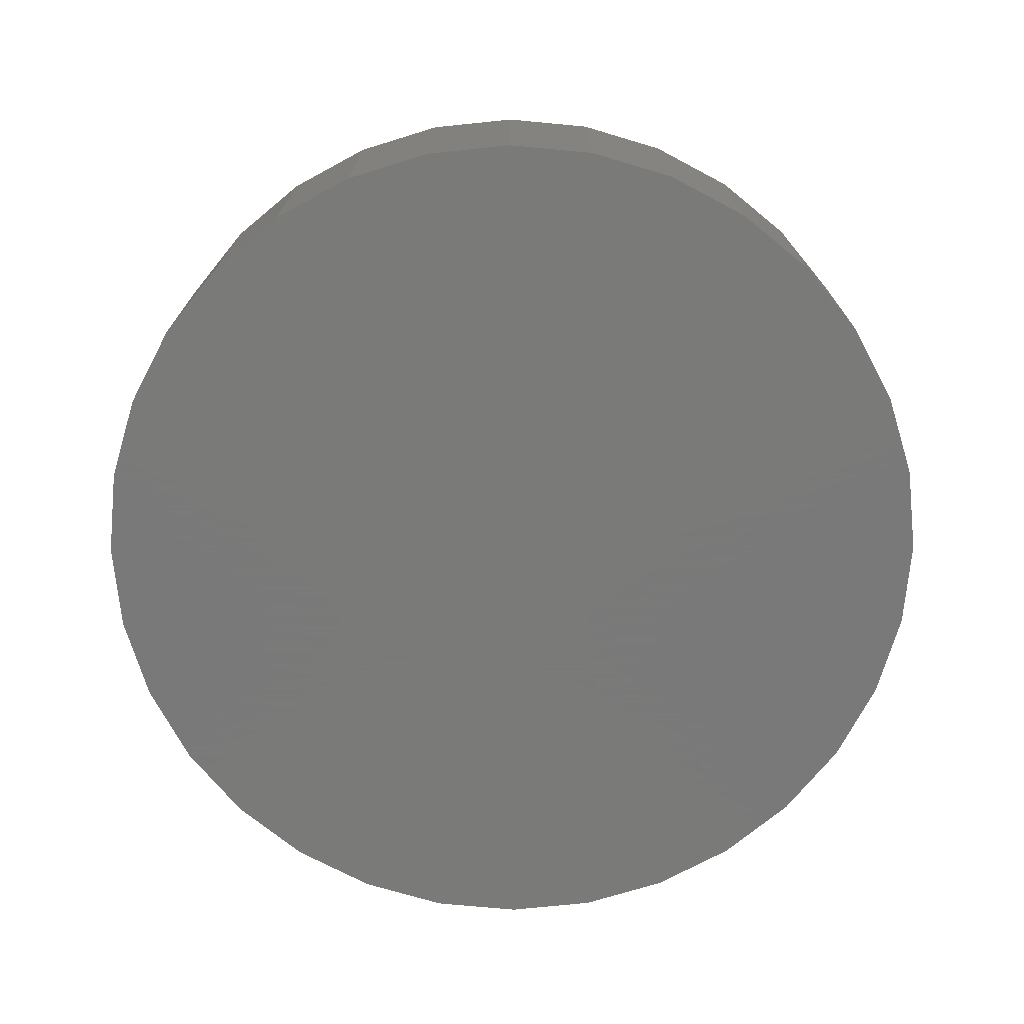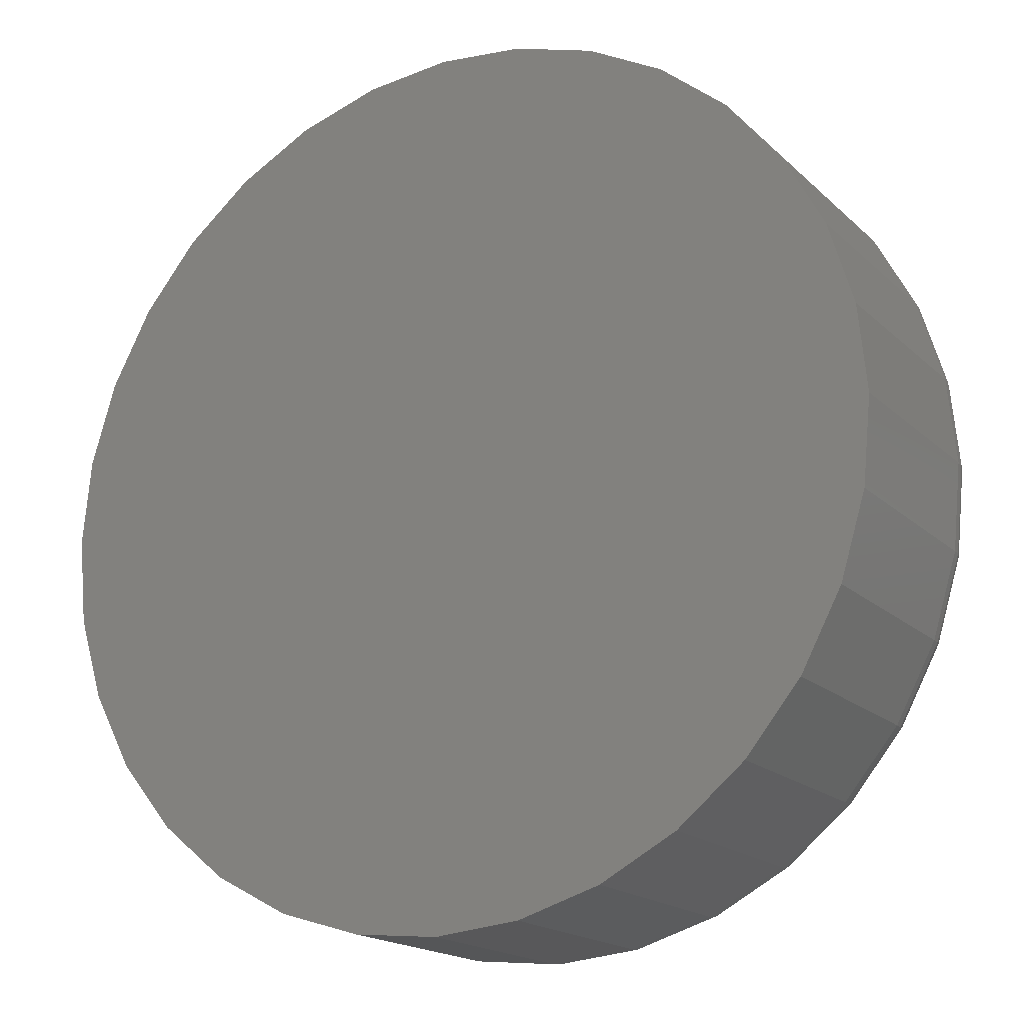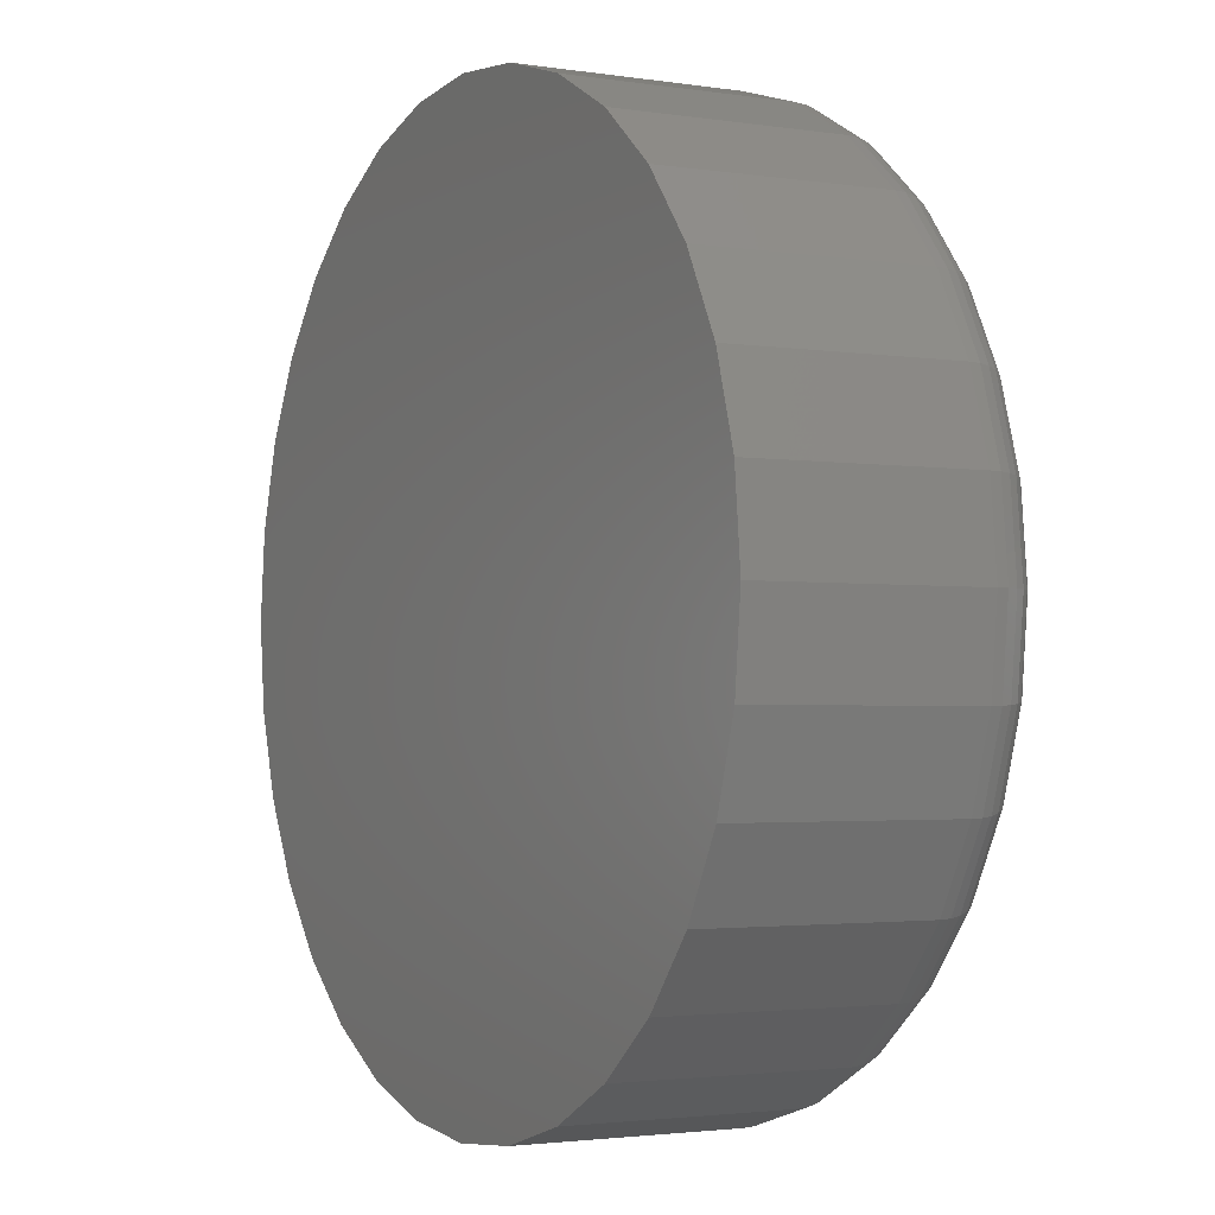
<metadata>
{"format":"stl","ext":"stl","renderer":"f3d","projection":"perspective","resolution":1024,"background":"white","views":[{"elev":-72.7,"azim":-78.5,"up":"+Z"},{"elev":-17.8,"azim":-149.6,"up":"+Y"},{"elev":-2.4,"azim":-118.7,"up":"+Y"}]}
</metadata>
<code>
# stl→obj: 320 verts, 636 faces
v -0.002903 0.05428 0.03906
v 0.01869 0.05428 0.03906
v 0.007895 0.05535 0.03906
v -0.01329 0.05113 0.03906
v 0.02907 0.05113 0.03906
v -0.02285 0.04602 0.03906
v 0.03864 0.04602 0.03906
v -0.03124 0.03914 0.03906
v 0.04703 0.03914 0.03906
v -0.03812 0.03075 0.03906
v 0.05391 0.03075 0.03906
v -0.04324 0.02118 0.03906
v 0.05903 0.02118 0.03906
v 0.05903 -0.02118 0.03906
v -0.03812 -0.03075 0.03906
v 0.05391 -0.03075 0.03906
v -0.03124 -0.03914 0.03906
v 0.04703 -0.03914 0.03906
v -0.02285 -0.04602 0.03906
v 0.03864 -0.04602 0.03906
v -0.01329 -0.05113 0.03906
v 0.02907 -0.05113 0.03906
v -0.002903 -0.05428 0.03906
v 0.01869 -0.05428 0.03906
v 0.007895 -0.05535 0.03906
v 0.06218 0.0108 0.03906
v -0.04639 0.0108 0.03906
v 0.06324 -6.743e-18 0.03906
v -0.04745 -1.099e-17 0.03906
v 0.06218 -0.0108 0.03906
v -0.04639 -0.0108 0.03906
v -0.04324 -0.02118 0.03906
v 0.07105 0 0
v 0.07105 -7.156e-17 0.03125
v 0.06984 -0.01232 0
v 0.06984 -0.01232 0.03125
v 0.06625 -0.02417 0
v 0.06625 -0.02417 0.03125
v 0.06041 -0.03509 0
v 0.06041 -0.03509 0.03125
v 0.05255 -0.04466 0
v 0.05255 -0.04466 0.03125
v 0.04298 -0.05251 0
v 0.04298 -0.05251 0.03125
v 0.03206 -0.05835 0
v 0.03206 -0.05835 0.03125
v 0.02022 -0.06194 0
v 0.02022 -0.06194 0.03125
v 0.007895 -0.06316 0
v 0.007895 -0.06316 0.03125
v -0.004427 -0.06194 0
v -0.004427 -0.06194 0.03125
v -0.01627 -0.05835 0
v -0.01627 -0.05835 0.03125
v -0.02719 -0.05251 0
v -0.02719 -0.05251 0.03125
v -0.03676 -0.04466 0
v -0.03676 -0.04466 0.03125
v -0.04462 -0.03509 0
v -0.04462 -0.03509 0.03125
v -0.05046 -0.02417 0
v -0.05046 -0.02417 0.03125
v -0.05405 -0.01232 0
v -0.05405 -0.01232 0.03125
v -0.05526 7.734e-18 0
v -0.05526 7.734e-18 0.03125
v -0.05405 0.01232 0
v -0.05405 0.01232 0.03125
v -0.05046 0.02417 0
v -0.05046 0.02417 0.03125
v -0.04462 0.03509 0
v -0.04462 0.03509 0.03125
v -0.03676 0.04466 0
v -0.03676 0.04466 0.03125
v -0.02719 0.05251 0
v -0.02719 0.05251 0.03125
v -0.01627 0.05835 0
v -0.01627 0.05835 0.03125
v -0.004427 0.06194 0
v -0.004427 0.06194 0.03125
v 0.007895 0.06316 0
v 0.007895 0.06316 0.03125
v 0.02022 0.06194 0
v 0.02022 0.06194 0.03125
v 0.03206 0.05835 0
v 0.03206 0.05835 0.03125
v 0.04298 0.05251 0
v 0.04298 0.05251 0.03125
v 0.05255 0.04466 0
v 0.05255 0.04466 0.03125
v 0.06041 0.03509 0
v 0.06041 0.03509 0.03125
v 0.06625 0.02417 0
v 0.06625 0.02417 0.03125
v 0.06984 0.01232 0
v 0.06984 0.01232 0.03125
v -0.04897 -2.082e-17 0.03891
v -0.04788 0.01109 0.03891
v -0.05044 -1.735e-17 0.03847
v -0.04932 0.01138 0.03847
v -0.05179 -1.735e-17 0.03775
v -0.05064 0.01164 0.03775
v -0.05297 -2.082e-17 0.03677
v -0.05181 0.01188 0.03677
v -0.05395 -1.735e-17 0.03559
v -0.05276 0.01206 0.03559
v -0.05467 -2.082e-17 0.03424
v -0.05347 0.01221 0.03424
v -0.05511 -2.082e-17 0.03277
v -0.0539 0.01229 0.03277
v 0.06367 0.01109 0.03891
v 0.06476 -8.327e-17 0.03891
v 0.06511 0.01138 0.03847
v 0.06623 -8.327e-17 0.03847
v 0.06643 0.01164 0.03775
v 0.06758 -8.674e-17 0.03775
v 0.06759 0.01188 0.03677
v 0.06876 -8.674e-17 0.03677
v 0.06855 0.01206 0.03559
v 0.06974 -9.021e-17 0.03559
v 0.06926 0.01221 0.03424
v 0.07046 -9.021e-17 0.03424
v 0.06969 0.01229 0.03277
v 0.0709 -9.021e-17 0.03277
v 0.06044 0.02176 0.03891
v 0.06179 0.02232 0.03847
v 0.06304 0.02284 0.03775
v 0.06413 0.02329 0.03677
v 0.06503 0.02367 0.03559
v 0.0657 0.02394 0.03424
v 0.06611 0.02411 0.03277
v 0.05518 0.0316 0.03891
v 0.0564 0.03241 0.03847
v 0.05752 0.03316 0.03775
v 0.05851 0.03382 0.03677
v 0.05931 0.03436 0.03559
v 0.05991 0.03476 0.03424
v 0.06028 0.03501 0.03277
v 0.04811 0.04021 0.03891
v 0.04914 0.04125 0.03847
v 0.0501 0.0422 0.03775
v 0.05094 0.04304 0.03677
v 0.05162 0.04373 0.03559
v 0.05213 0.04424 0.03424
v 0.05245 0.04455 0.03277
v 0.03949 0.04729 0.03891
v 0.0403 0.0485 0.03847
v 0.04105 0.04963 0.03775
v 0.04171 0.05061 0.03677
v 0.04225 0.05142 0.03559
v 0.04265 0.05202 0.03424
v 0.0429 0.05239 0.03277
v 0.02966 0.05254 0.03891
v 0.03022 0.05389 0.03847
v 0.03074 0.05514 0.03775
v 0.03119 0.05624 0.03677
v 0.03156 0.05713 0.03559
v 0.03184 0.0578 0.03424
v 0.03201 0.05821 0.03277
v 0.01899 0.05578 0.03891
v 0.01928 0.05721 0.03847
v 0.01954 0.05854 0.03775
v 0.01977 0.0597 0.03677
v 0.01996 0.06065 0.03559
v 0.0201 0.06136 0.03424
v 0.02019 0.0618 0.03277
v 0.007895 0.05687 0.03891
v 0.007895 0.05834 0.03847
v 0.007895 0.05969 0.03775
v 0.007895 0.06087 0.03677
v 0.007895 0.06184 0.03559
v 0.007895 0.06256 0.03424
v 0.007895 0.06301 0.03277
v -0.0032 0.05578 0.03891
v -0.003486 0.05721 0.03847
v -0.003749 0.05854 0.03775
v -0.00398 0.0597 0.03677
v -0.00417 0.06065 0.03559
v -0.004311 0.06136 0.03424
v -0.004397 0.0618 0.03277
v -0.01387 0.05254 0.03891
v -0.01443 0.05389 0.03847
v -0.01495 0.05514 0.03775
v -0.0154 0.05624 0.03677
v -0.01577 0.05713 0.03559
v -0.01605 0.0578 0.03424
v -0.01622 0.05821 0.03277
v -0.0237 0.04729 0.03891
v -0.02451 0.0485 0.03847
v -0.02526 0.04963 0.03775
v -0.02592 0.05061 0.03677
v -0.02646 0.05142 0.03559
v -0.02686 0.05202 0.03424
v -0.02711 0.05239 0.03277
v -0.03232 0.04021 0.03891
v -0.03335 0.04125 0.03847
v -0.03431 0.0422 0.03775
v -0.03515 0.04304 0.03677
v -0.03583 0.04373 0.03559
v -0.03634 0.04424 0.03424
v -0.03666 0.04455 0.03277
v -0.03939 0.0316 0.03891
v -0.04061 0.03241 0.03847
v -0.04173 0.03316 0.03775
v -0.04272 0.03382 0.03677
v -0.04352 0.03436 0.03559
v -0.04412 0.03476 0.03424
v -0.04449 0.03501 0.03277
v -0.04465 0.02176 0.03891
v -0.046 0.02232 0.03847
v -0.04725 0.02284 0.03775
v -0.04834 0.02329 0.03677
v -0.04924 0.02367 0.03559
v -0.04991 0.02394 0.03424
v -0.05032 0.02411 0.03277
v 0.06367 -0.01109 0.03891
v 0.06511 -0.01138 0.03847
v 0.06643 -0.01164 0.03775
v 0.06759 -0.01188 0.03677
v 0.06855 -0.01206 0.03559
v 0.06926 -0.01221 0.03424
v 0.06969 -0.01229 0.03277
v -0.04788 -0.01109 0.03891
v -0.04932 -0.01138 0.03847
v -0.05064 -0.01164 0.03775
v -0.05181 -0.01188 0.03677
v -0.05276 -0.01206 0.03559
v -0.05347 -0.01221 0.03424
v -0.0539 -0.01229 0.03277
v -0.04465 -0.02176 0.03891
v -0.046 -0.02232 0.03847
v -0.04725 -0.02284 0.03775
v -0.04834 -0.02329 0.03677
v -0.04924 -0.02367 0.03559
v -0.04991 -0.02394 0.03424
v -0.05032 -0.02411 0.03277
v -0.03939 -0.0316 0.03891
v -0.04061 -0.03241 0.03847
v -0.04173 -0.03316 0.03775
v -0.04272 -0.03382 0.03677
v -0.04352 -0.03436 0.03559
v -0.04412 -0.03476 0.03424
v -0.04449 -0.03501 0.03277
v -0.03232 -0.04021 0.03891
v -0.03335 -0.04125 0.03847
v -0.03431 -0.0422 0.03775
v -0.03515 -0.04304 0.03677
v -0.03583 -0.04373 0.03559
v -0.03634 -0.04424 0.03424
v -0.03666 -0.04455 0.03277
v -0.0237 -0.04729 0.03891
v -0.02451 -0.0485 0.03847
v -0.02526 -0.04963 0.03775
v -0.02592 -0.05061 0.03677
v -0.02646 -0.05142 0.03559
v -0.02686 -0.05202 0.03424
v -0.02711 -0.05239 0.03277
v -0.01387 -0.05254 0.03891
v -0.01443 -0.05389 0.03847
v -0.01495 -0.05514 0.03775
v -0.0154 -0.05624 0.03677
v -0.01577 -0.05713 0.03559
v -0.01605 -0.0578 0.03424
v -0.01622 -0.05821 0.03277
v -0.0032 -0.05578 0.03891
v -0.003486 -0.05721 0.03847
v -0.003749 -0.05854 0.03775
v -0.00398 -0.0597 0.03677
v -0.00417 -0.06065 0.03559
v -0.004311 -0.06136 0.03424
v -0.004397 -0.0618 0.03277
v 0.007895 -0.05687 0.03891
v 0.007895 -0.05834 0.03847
v 0.007895 -0.05969 0.03775
v 0.007895 -0.06087 0.03677
v 0.007895 -0.06184 0.03559
v 0.007895 -0.06256 0.03424
v 0.007895 -0.06301 0.03277
v 0.01899 -0.05578 0.03891
v 0.01928 -0.05721 0.03847
v 0.01954 -0.05854 0.03775
v 0.01977 -0.0597 0.03677
v 0.01996 -0.06065 0.03559
v 0.0201 -0.06136 0.03424
v 0.02019 -0.0618 0.03277
v 0.02966 -0.05254 0.03891
v 0.03022 -0.05389 0.03847
v 0.03074 -0.05514 0.03775
v 0.03119 -0.05624 0.03677
v 0.03156 -0.05713 0.03559
v 0.03184 -0.0578 0.03424
v 0.03201 -0.05821 0.03277
v 0.03949 -0.04729 0.03891
v 0.0403 -0.0485 0.03847
v 0.04105 -0.04963 0.03775
v 0.04171 -0.05061 0.03677
v 0.04225 -0.05142 0.03559
v 0.04265 -0.05202 0.03424
v 0.0429 -0.05239 0.03277
v 0.04811 -0.04021 0.03891
v 0.04914 -0.04125 0.03847
v 0.0501 -0.0422 0.03775
v 0.05094 -0.04304 0.03677
v 0.05162 -0.04373 0.03559
v 0.05213 -0.04424 0.03424
v 0.05245 -0.04455 0.03277
v 0.05518 -0.0316 0.03891
v 0.0564 -0.03241 0.03847
v 0.05752 -0.03316 0.03775
v 0.05851 -0.03382 0.03677
v 0.05931 -0.03436 0.03559
v 0.05991 -0.03476 0.03424
v 0.06028 -0.03501 0.03277
v 0.06044 -0.02176 0.03891
v 0.06179 -0.02232 0.03847
v 0.06304 -0.02284 0.03775
v 0.06413 -0.02329 0.03677
v 0.06503 -0.02367 0.03559
v 0.0657 -0.02394 0.03424
v 0.06611 -0.02411 0.03277
f 1 2 3
f 2 1 4
f 2 4 5
f 5 4 6
f 5 6 7
f 7 6 8
f 7 8 9
f 9 8 10
f 9 10 11
f 11 10 12
f 11 12 13
f 14 15 16
f 16 15 17
f 16 17 18
f 18 17 19
f 18 19 20
f 20 19 21
f 20 21 22
f 22 21 23
f 22 23 24
f 24 23 25
f 13 12 26
f 26 12 27
f 26 27 28
f 28 27 29
f 28 29 30
f 30 29 31
f 30 31 14
f 14 31 32
f 14 32 15
f 33 34 35
f 35 34 36
f 35 36 37
f 37 36 38
f 37 38 39
f 39 38 40
f 39 40 41
f 41 40 42
f 41 42 43
f 43 42 44
f 43 44 45
f 45 44 46
f 45 46 47
f 47 46 48
f 47 48 49
f 49 48 50
f 49 50 51
f 51 50 52
f 51 52 53
f 53 52 54
f 53 54 55
f 55 54 56
f 55 56 57
f 57 56 58
f 57 58 59
f 59 58 60
f 59 60 61
f 61 60 62
f 61 62 63
f 63 62 64
f 63 64 65
f 65 64 66
f 65 66 67
f 67 66 68
f 67 68 69
f 69 68 70
f 69 70 71
f 71 70 72
f 71 72 73
f 73 72 74
f 73 74 75
f 75 74 76
f 75 76 77
f 77 76 78
f 77 78 79
f 79 78 80
f 79 80 81
f 81 80 82
f 81 82 83
f 83 82 84
f 83 84 85
f 85 84 86
f 85 86 87
f 87 86 88
f 87 88 89
f 89 88 90
f 89 90 91
f 91 90 92
f 91 92 93
f 93 92 94
f 93 94 95
f 95 94 96
f 95 96 33
f 33 96 34
f 29 27 97
f 97 27 98
f 97 98 99
f 99 98 100
f 99 100 101
f 101 100 102
f 101 102 103
f 103 102 104
f 103 104 105
f 105 104 106
f 105 106 107
f 107 106 108
f 107 108 109
f 109 108 110
f 109 110 66
f 66 110 68
f 26 28 111
f 111 28 112
f 111 112 113
f 113 112 114
f 113 114 115
f 115 114 116
f 115 116 117
f 117 116 118
f 117 118 119
f 119 118 120
f 119 120 121
f 121 120 122
f 121 122 123
f 123 122 124
f 123 124 96
f 96 124 34
f 13 26 125
f 125 26 111
f 125 111 126
f 126 111 113
f 126 113 127
f 127 113 115
f 127 115 128
f 128 115 117
f 128 117 129
f 129 117 119
f 129 119 130
f 130 119 121
f 130 121 131
f 131 121 123
f 131 123 94
f 94 123 96
f 11 13 132
f 132 13 125
f 132 125 133
f 133 125 126
f 133 126 134
f 134 126 127
f 134 127 135
f 135 127 128
f 135 128 136
f 136 128 129
f 136 129 137
f 137 129 130
f 137 130 138
f 138 130 131
f 138 131 92
f 92 131 94
f 9 11 139
f 139 11 132
f 139 132 140
f 140 132 133
f 140 133 141
f 141 133 134
f 141 134 142
f 142 134 135
f 142 135 143
f 143 135 136
f 143 136 144
f 144 136 137
f 144 137 145
f 145 137 138
f 145 138 90
f 90 138 92
f 7 9 146
f 146 9 139
f 146 139 147
f 147 139 140
f 147 140 148
f 148 140 141
f 148 141 149
f 149 141 142
f 149 142 150
f 150 142 143
f 150 143 151
f 151 143 144
f 151 144 152
f 152 144 145
f 152 145 88
f 88 145 90
f 5 7 153
f 153 7 146
f 153 146 154
f 154 146 147
f 154 147 155
f 155 147 148
f 155 148 156
f 156 148 149
f 156 149 157
f 157 149 150
f 157 150 158
f 158 150 151
f 158 151 159
f 159 151 152
f 159 152 86
f 86 152 88
f 2 5 160
f 160 5 153
f 160 153 161
f 161 153 154
f 161 154 162
f 162 154 155
f 162 155 163
f 163 155 156
f 163 156 164
f 164 156 157
f 164 157 165
f 165 157 158
f 165 158 166
f 166 158 159
f 166 159 84
f 84 159 86
f 3 2 167
f 167 2 160
f 167 160 168
f 168 160 161
f 168 161 169
f 169 161 162
f 169 162 170
f 170 162 163
f 170 163 171
f 171 163 164
f 171 164 172
f 172 164 165
f 172 165 173
f 173 165 166
f 173 166 82
f 82 166 84
f 1 3 174
f 174 3 167
f 174 167 175
f 175 167 168
f 175 168 176
f 176 168 169
f 176 169 177
f 177 169 170
f 177 170 178
f 178 170 171
f 178 171 179
f 179 171 172
f 179 172 180
f 180 172 173
f 180 173 80
f 80 173 82
f 4 1 181
f 181 1 174
f 181 174 182
f 182 174 175
f 182 175 183
f 183 175 176
f 183 176 184
f 184 176 177
f 184 177 185
f 185 177 178
f 185 178 186
f 186 178 179
f 186 179 187
f 187 179 180
f 187 180 78
f 78 180 80
f 6 4 188
f 188 4 181
f 188 181 189
f 189 181 182
f 189 182 190
f 190 182 183
f 190 183 191
f 191 183 184
f 191 184 192
f 192 184 185
f 192 185 193
f 193 185 186
f 193 186 194
f 194 186 187
f 194 187 76
f 76 187 78
f 8 6 195
f 195 6 188
f 195 188 196
f 196 188 189
f 196 189 197
f 197 189 190
f 197 190 198
f 198 190 191
f 198 191 199
f 199 191 192
f 199 192 200
f 200 192 193
f 200 193 201
f 201 193 194
f 201 194 74
f 74 194 76
f 10 8 202
f 202 8 195
f 202 195 203
f 203 195 196
f 203 196 204
f 204 196 197
f 204 197 205
f 205 197 198
f 205 198 206
f 206 198 199
f 206 199 207
f 207 199 200
f 207 200 208
f 208 200 201
f 208 201 72
f 72 201 74
f 12 10 209
f 209 10 202
f 209 202 210
f 210 202 203
f 210 203 211
f 211 203 204
f 211 204 212
f 212 204 205
f 212 205 213
f 213 205 206
f 213 206 214
f 214 206 207
f 214 207 215
f 215 207 208
f 215 208 70
f 70 208 72
f 27 12 98
f 98 12 209
f 98 209 100
f 100 209 210
f 100 210 102
f 102 210 211
f 102 211 104
f 104 211 212
f 104 212 106
f 106 212 213
f 106 213 108
f 108 213 214
f 108 214 110
f 110 214 215
f 110 215 68
f 68 215 70
f 28 30 112
f 112 30 216
f 112 216 114
f 114 216 217
f 114 217 116
f 116 217 218
f 116 218 118
f 118 218 219
f 118 219 120
f 120 219 220
f 120 220 122
f 122 220 221
f 122 221 124
f 124 221 222
f 124 222 34
f 34 222 36
f 31 29 223
f 223 29 97
f 223 97 224
f 224 97 99
f 224 99 225
f 225 99 101
f 225 101 226
f 226 101 103
f 226 103 227
f 227 103 105
f 227 105 228
f 228 105 107
f 228 107 229
f 229 107 109
f 229 109 64
f 64 109 66
f 32 31 230
f 230 31 223
f 230 223 231
f 231 223 224
f 231 224 232
f 232 224 225
f 232 225 233
f 233 225 226
f 233 226 234
f 234 226 227
f 234 227 235
f 235 227 228
f 235 228 236
f 236 228 229
f 236 229 62
f 62 229 64
f 15 32 237
f 237 32 230
f 237 230 238
f 238 230 231
f 238 231 239
f 239 231 232
f 239 232 240
f 240 232 233
f 240 233 241
f 241 233 234
f 241 234 242
f 242 234 235
f 242 235 243
f 243 235 236
f 243 236 60
f 60 236 62
f 17 15 244
f 244 15 237
f 244 237 245
f 245 237 238
f 245 238 246
f 246 238 239
f 246 239 247
f 247 239 240
f 247 240 248
f 248 240 241
f 248 241 249
f 249 241 242
f 249 242 250
f 250 242 243
f 250 243 58
f 58 243 60
f 19 17 251
f 251 17 244
f 251 244 252
f 252 244 245
f 252 245 253
f 253 245 246
f 253 246 254
f 254 246 247
f 254 247 255
f 255 247 248
f 255 248 256
f 256 248 249
f 256 249 257
f 257 249 250
f 257 250 56
f 56 250 58
f 21 19 258
f 258 19 251
f 258 251 259
f 259 251 252
f 259 252 260
f 260 252 253
f 260 253 261
f 261 253 254
f 261 254 262
f 262 254 255
f 262 255 263
f 263 255 256
f 263 256 264
f 264 256 257
f 264 257 54
f 54 257 56
f 23 21 265
f 265 21 258
f 265 258 266
f 266 258 259
f 266 259 267
f 267 259 260
f 267 260 268
f 268 260 261
f 268 261 269
f 269 261 262
f 269 262 270
f 270 262 263
f 270 263 271
f 271 263 264
f 271 264 52
f 52 264 54
f 25 23 272
f 272 23 265
f 272 265 273
f 273 265 266
f 273 266 274
f 274 266 267
f 274 267 275
f 275 267 268
f 275 268 276
f 276 268 269
f 276 269 277
f 277 269 270
f 277 270 278
f 278 270 271
f 278 271 50
f 50 271 52
f 24 25 279
f 279 25 272
f 279 272 280
f 280 272 273
f 280 273 281
f 281 273 274
f 281 274 282
f 282 274 275
f 282 275 283
f 283 275 276
f 283 276 284
f 284 276 277
f 284 277 285
f 285 277 278
f 285 278 48
f 48 278 50
f 22 24 286
f 286 24 279
f 286 279 287
f 287 279 280
f 287 280 288
f 288 280 281
f 288 281 289
f 289 281 282
f 289 282 290
f 290 282 283
f 290 283 291
f 291 283 284
f 291 284 292
f 292 284 285
f 292 285 46
f 46 285 48
f 20 22 293
f 293 22 286
f 293 286 294
f 294 286 287
f 294 287 295
f 295 287 288
f 295 288 296
f 296 288 289
f 296 289 297
f 297 289 290
f 297 290 298
f 298 290 291
f 298 291 299
f 299 291 292
f 299 292 44
f 44 292 46
f 18 20 300
f 300 20 293
f 300 293 301
f 301 293 294
f 301 294 302
f 302 294 295
f 302 295 303
f 303 295 296
f 303 296 304
f 304 296 297
f 304 297 305
f 305 297 298
f 305 298 306
f 306 298 299
f 306 299 42
f 42 299 44
f 16 18 307
f 307 18 300
f 307 300 308
f 308 300 301
f 308 301 309
f 309 301 302
f 309 302 310
f 310 302 303
f 310 303 311
f 311 303 304
f 311 304 312
f 312 304 305
f 312 305 313
f 313 305 306
f 313 306 40
f 40 306 42
f 14 16 314
f 314 16 307
f 314 307 315
f 315 307 308
f 315 308 316
f 316 308 309
f 316 309 317
f 317 309 310
f 317 310 318
f 318 310 311
f 318 311 319
f 319 311 312
f 319 312 320
f 320 312 313
f 320 313 38
f 38 313 40
f 30 14 216
f 216 14 314
f 216 314 217
f 217 314 315
f 217 315 218
f 218 315 316
f 218 316 219
f 219 316 317
f 219 317 220
f 220 317 318
f 220 318 221
f 221 318 319
f 221 319 222
f 222 319 320
f 222 320 36
f 36 320 38
f 81 83 79
f 77 79 83
f 85 77 83
f 75 77 85
f 87 75 85
f 73 75 87
f 89 73 87
f 71 73 89
f 91 71 89
f 41 57 39
f 55 57 41
f 43 55 41
f 53 55 43
f 45 53 43
f 51 53 45
f 47 51 45
f 49 51 47
f 57 59 39
f 39 59 61
f 39 61 37
f 37 61 63
f 37 63 35
f 35 63 65
f 35 65 33
f 33 65 67
f 33 67 95
f 95 67 69
f 95 69 93
f 93 69 71
f 93 71 91

</code>
